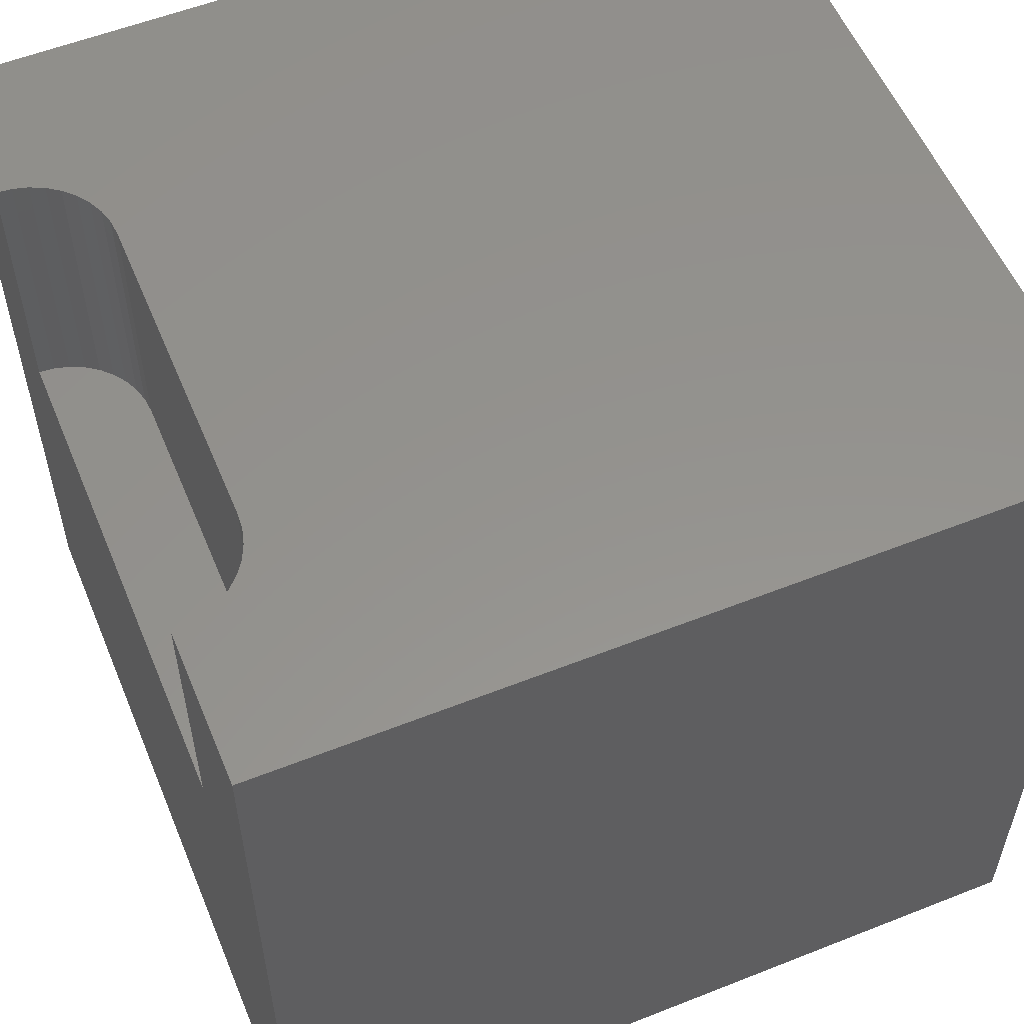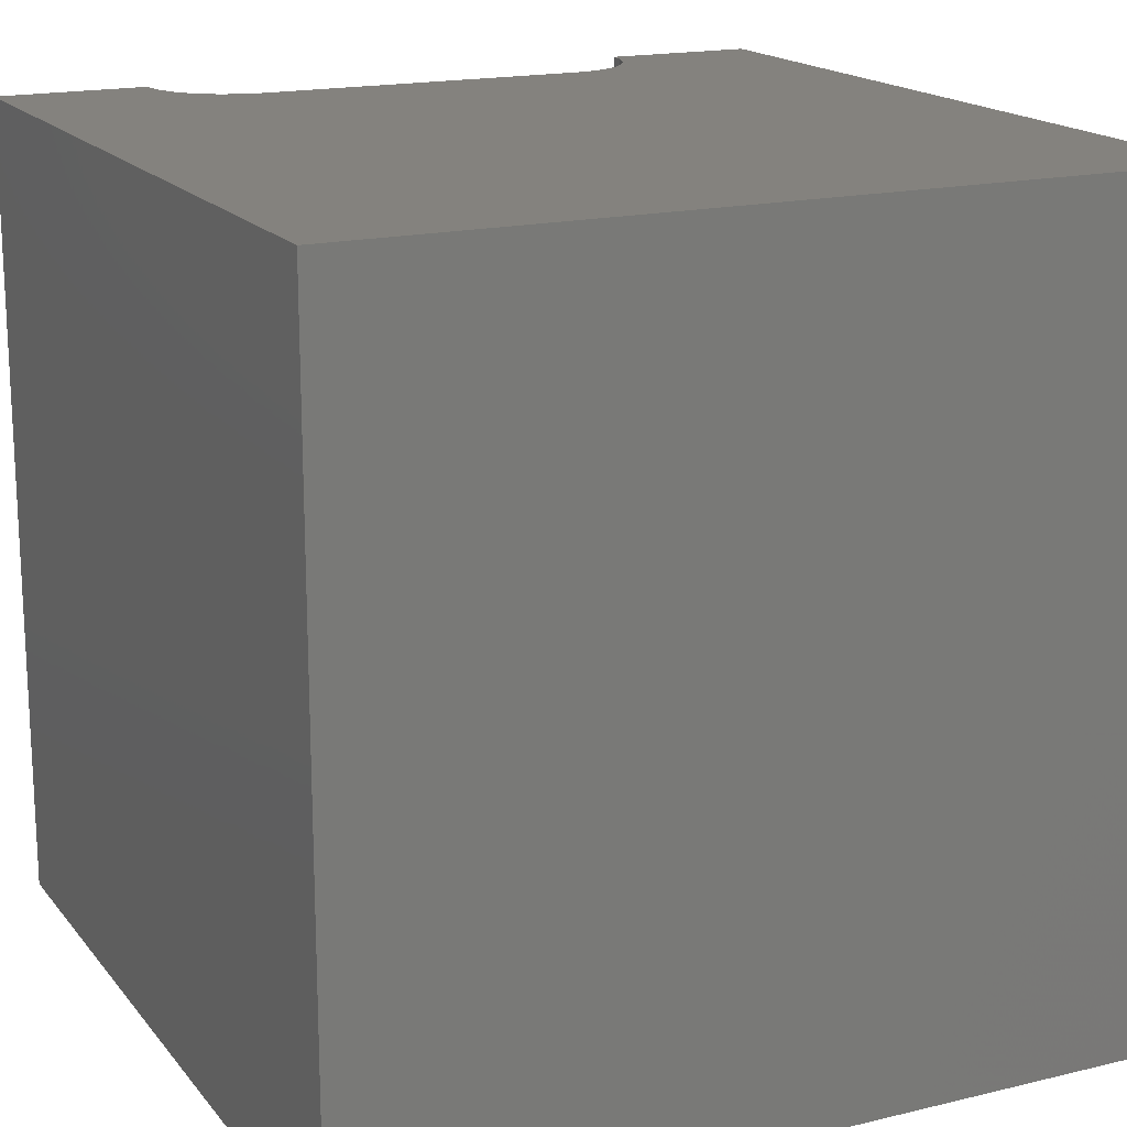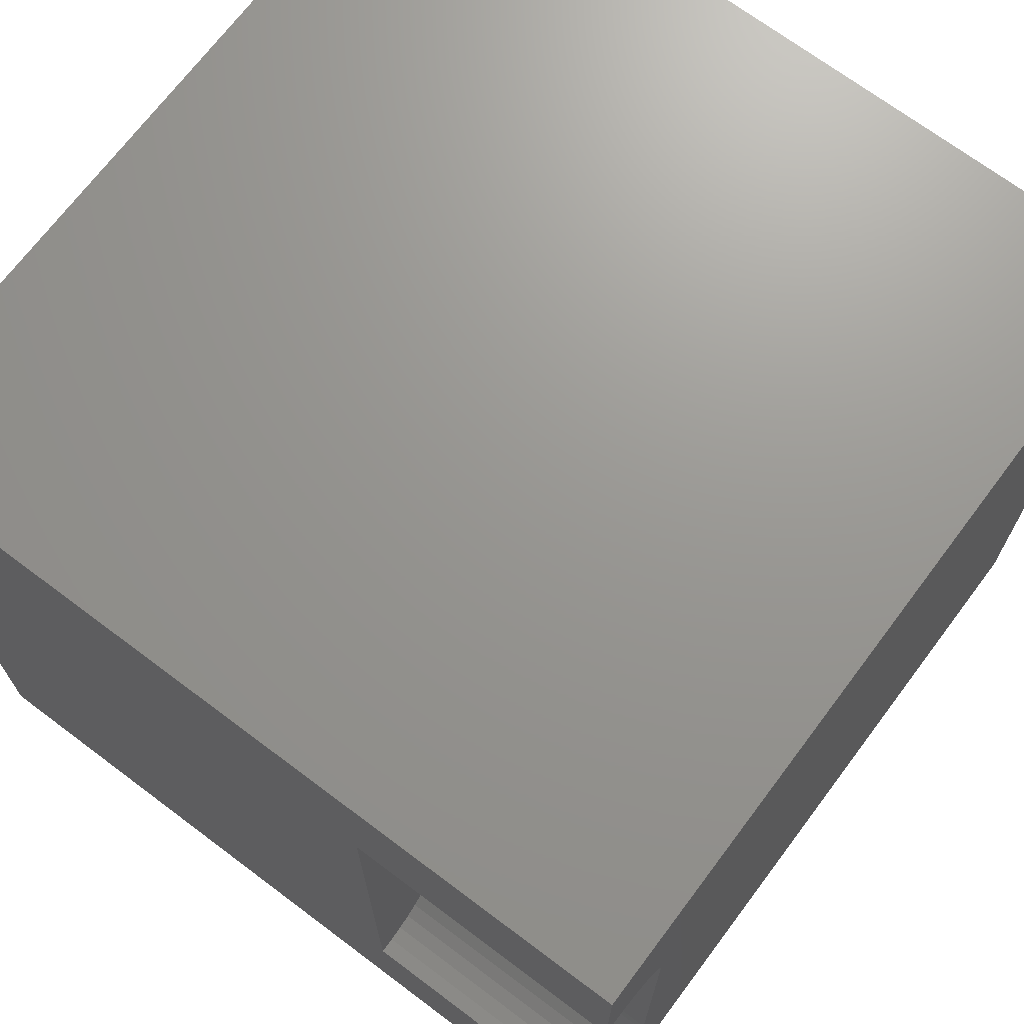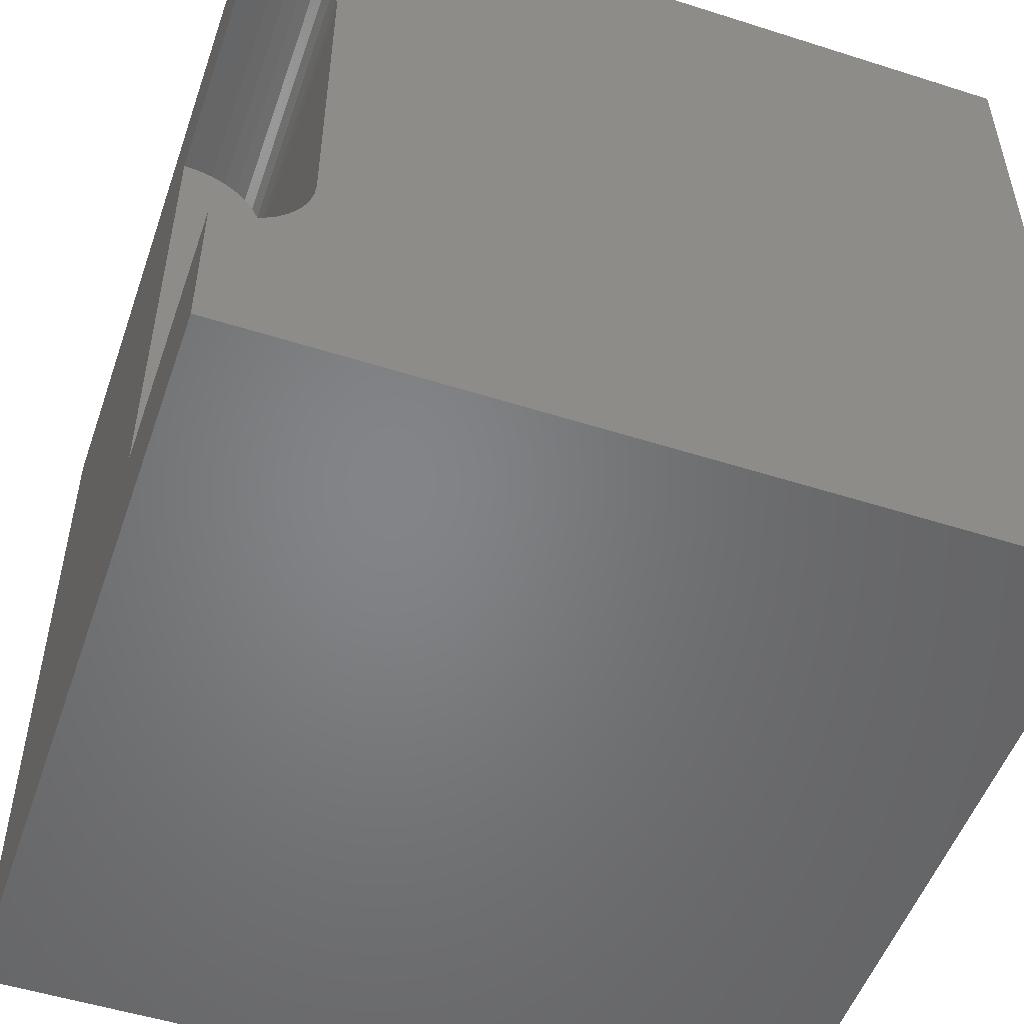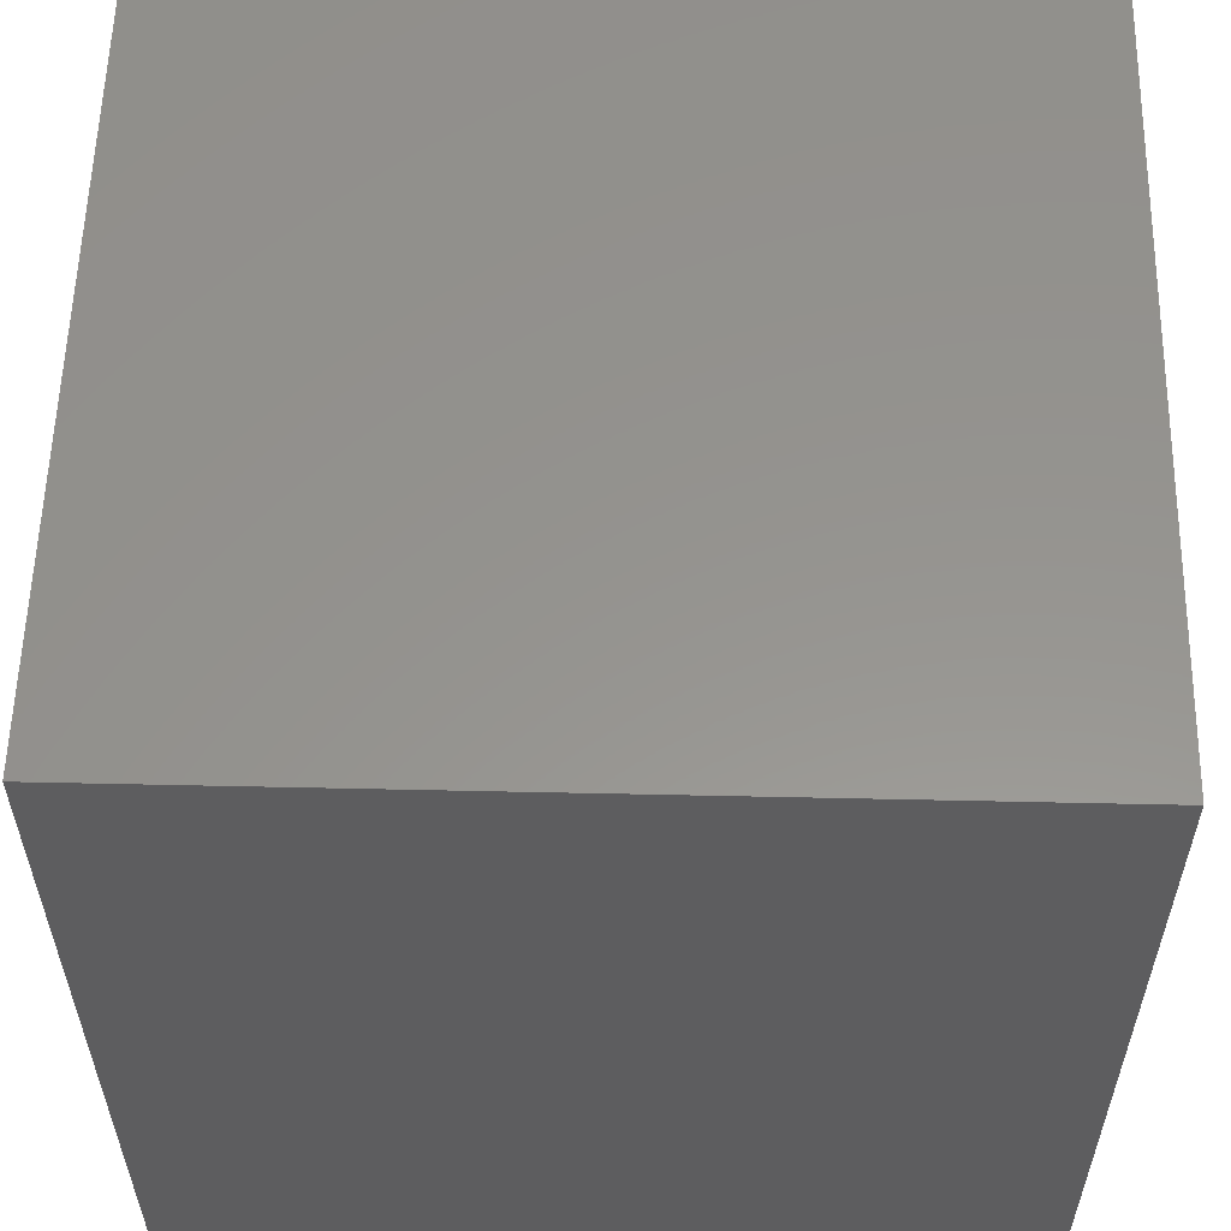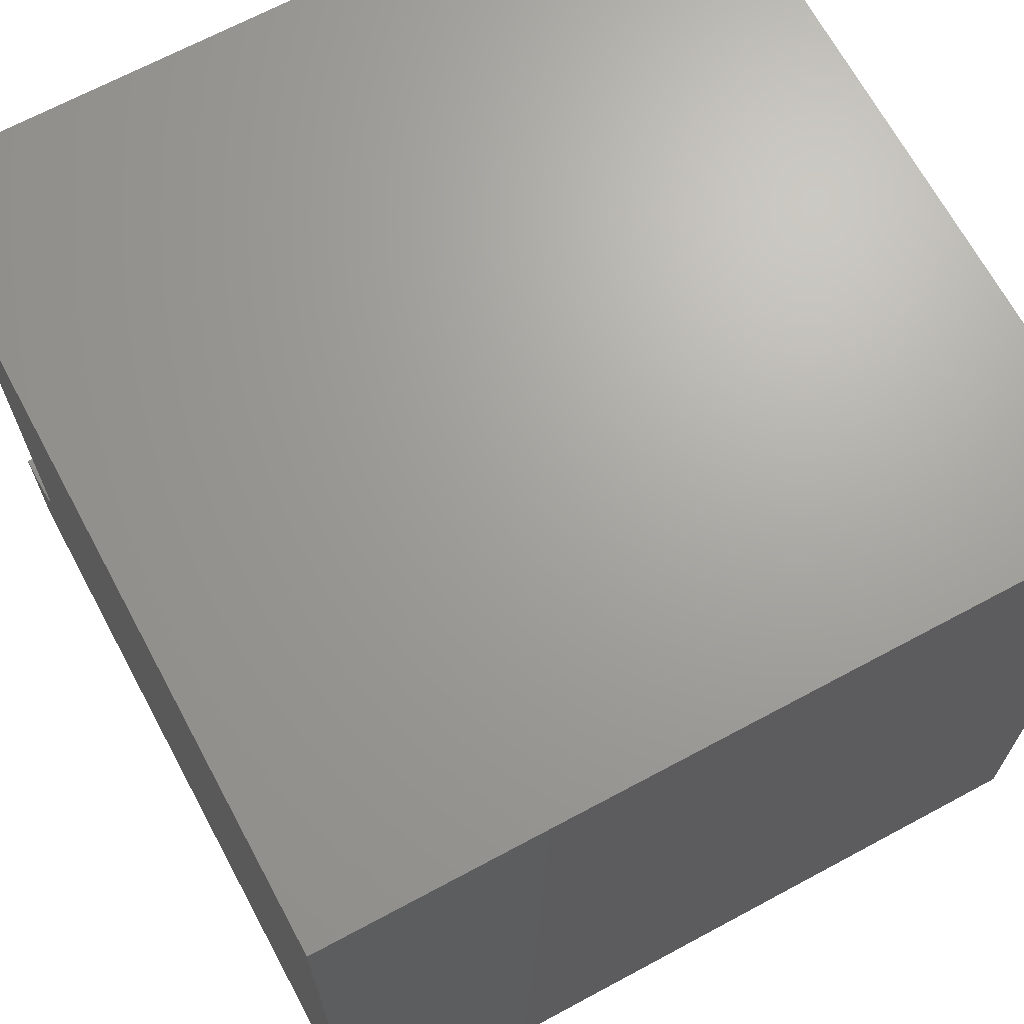
<metadata>
{"format":"stl","ext":"stl","renderer":"f3d","projection":"perspective","resolution":1024,"background":"white","views":[{"elev":56.2,"azim":-22.5,"up":"+Z"},{"elev":17.3,"azim":64.3,"up":"+Z"},{"elev":70.3,"azim":-53.1,"up":"+Y"},{"elev":-51.9,"azim":-19.0,"up":"+Y"},{"elev":57.1,"azim":91.3,"up":"+Y"},{"elev":68.0,"azim":61.7,"up":"+Y"}]}
</metadata>
<code>
# stl→obj: 52 verts, 92 faces
v 0 0 10
v 0 1.877 10
v 0 1.877 6.642
v 0 8.123 10
v 0 10 10
v 0 8.123 6.642
v 0 10 0
v 0 0 0
v 6.669e-17 8.123 10
v 0.1891 8.106 10
v 0.5445 2.023 10
v 0.3725 1.943 10
v 0.1891 1.894 10
v 0.7 2.132 10
v 10 0 10
v 0.8343 2.266 10
v 0.7 7.868 10
v 10 10 10
v 0.5445 7.977 10
v 0.3725 8.057 10
v 0.8343 7.734 10
v 0.9432 7.578 10
v 1.023 7.406 10
v 1.073 2.777 10
v 1.023 2.594 10
v 0.9432 2.422 10
v 1.073 7.223 10
v 1.089 7.034 10
v 1.089 2.966 10
v 10 10 0
v 10 0 0
v 1.089 7.034 6.642
v 0.5445 7.977 6.642
v 0.3725 8.057 6.642
v 1.023 7.406 6.642
v 0.9432 7.578 6.642
v 0.8343 7.734 6.642
v 0.1891 1.894 6.642
v 0.3725 1.943 6.642
v 0.8343 2.266 6.642
v 0.5445 2.023 6.642
v 0.7 2.132 6.642
v -2.001e-16 1.877 6.642
v 0.9432 2.422 6.642
v 1.023 2.594 6.642
v 0.1891 8.106 6.642
v 6.669e-17 8.123 6.642
v 1.089 2.966 6.642
v 1.073 2.777 6.642
v 1.073 7.223 6.642
v 0.7 7.868 6.642
v -2.001e-16 1.877 10
f 1 2 3
f 4 5 6
f 6 5 7
f 6 7 3
f 3 7 8
f 3 8 1
f 5 9 10
f 11 12 1
f 1 12 13
f 1 13 2
f 11 1 14
f 14 1 15
f 14 15 16
f 17 18 19
f 19 18 5
f 19 5 20
f 20 5 10
f 17 21 18
f 18 21 22
f 18 22 23
f 24 25 15
f 15 25 26
f 15 26 16
f 23 27 18
f 18 27 28
f 18 28 15
f 15 28 29
f 15 29 24
f 30 18 31
f 31 18 15
f 7 30 8
f 8 30 31
f 18 30 5
f 5 30 7
f 31 15 8
f 8 15 1
f 32 33 34
f 35 36 37
f 38 39 40
f 40 39 41
f 40 41 42
f 38 40 43
f 43 40 44
f 43 44 45
f 34 46 32
f 32 46 47
f 32 47 48
f 48 47 43
f 48 43 49
f 49 43 45
f 32 50 33
f 33 50 35
f 33 35 51
f 51 35 37
f 43 52 13
f 43 13 38
f 38 13 12
f 38 12 39
f 39 12 11
f 39 11 41
f 41 11 14
f 41 14 42
f 42 14 16
f 42 16 40
f 40 16 26
f 40 26 44
f 44 26 25
f 44 25 45
f 45 25 24
f 45 24 49
f 49 24 29
f 49 29 48
f 32 28 27
f 32 27 50
f 50 27 23
f 50 23 35
f 35 23 22
f 35 22 36
f 36 22 21
f 36 21 37
f 37 21 17
f 37 17 51
f 51 17 19
f 51 19 33
f 33 19 20
f 33 20 34
f 34 20 10
f 34 10 46
f 46 10 9
f 46 9 47
f 32 48 28
f 28 48 29

</code>
